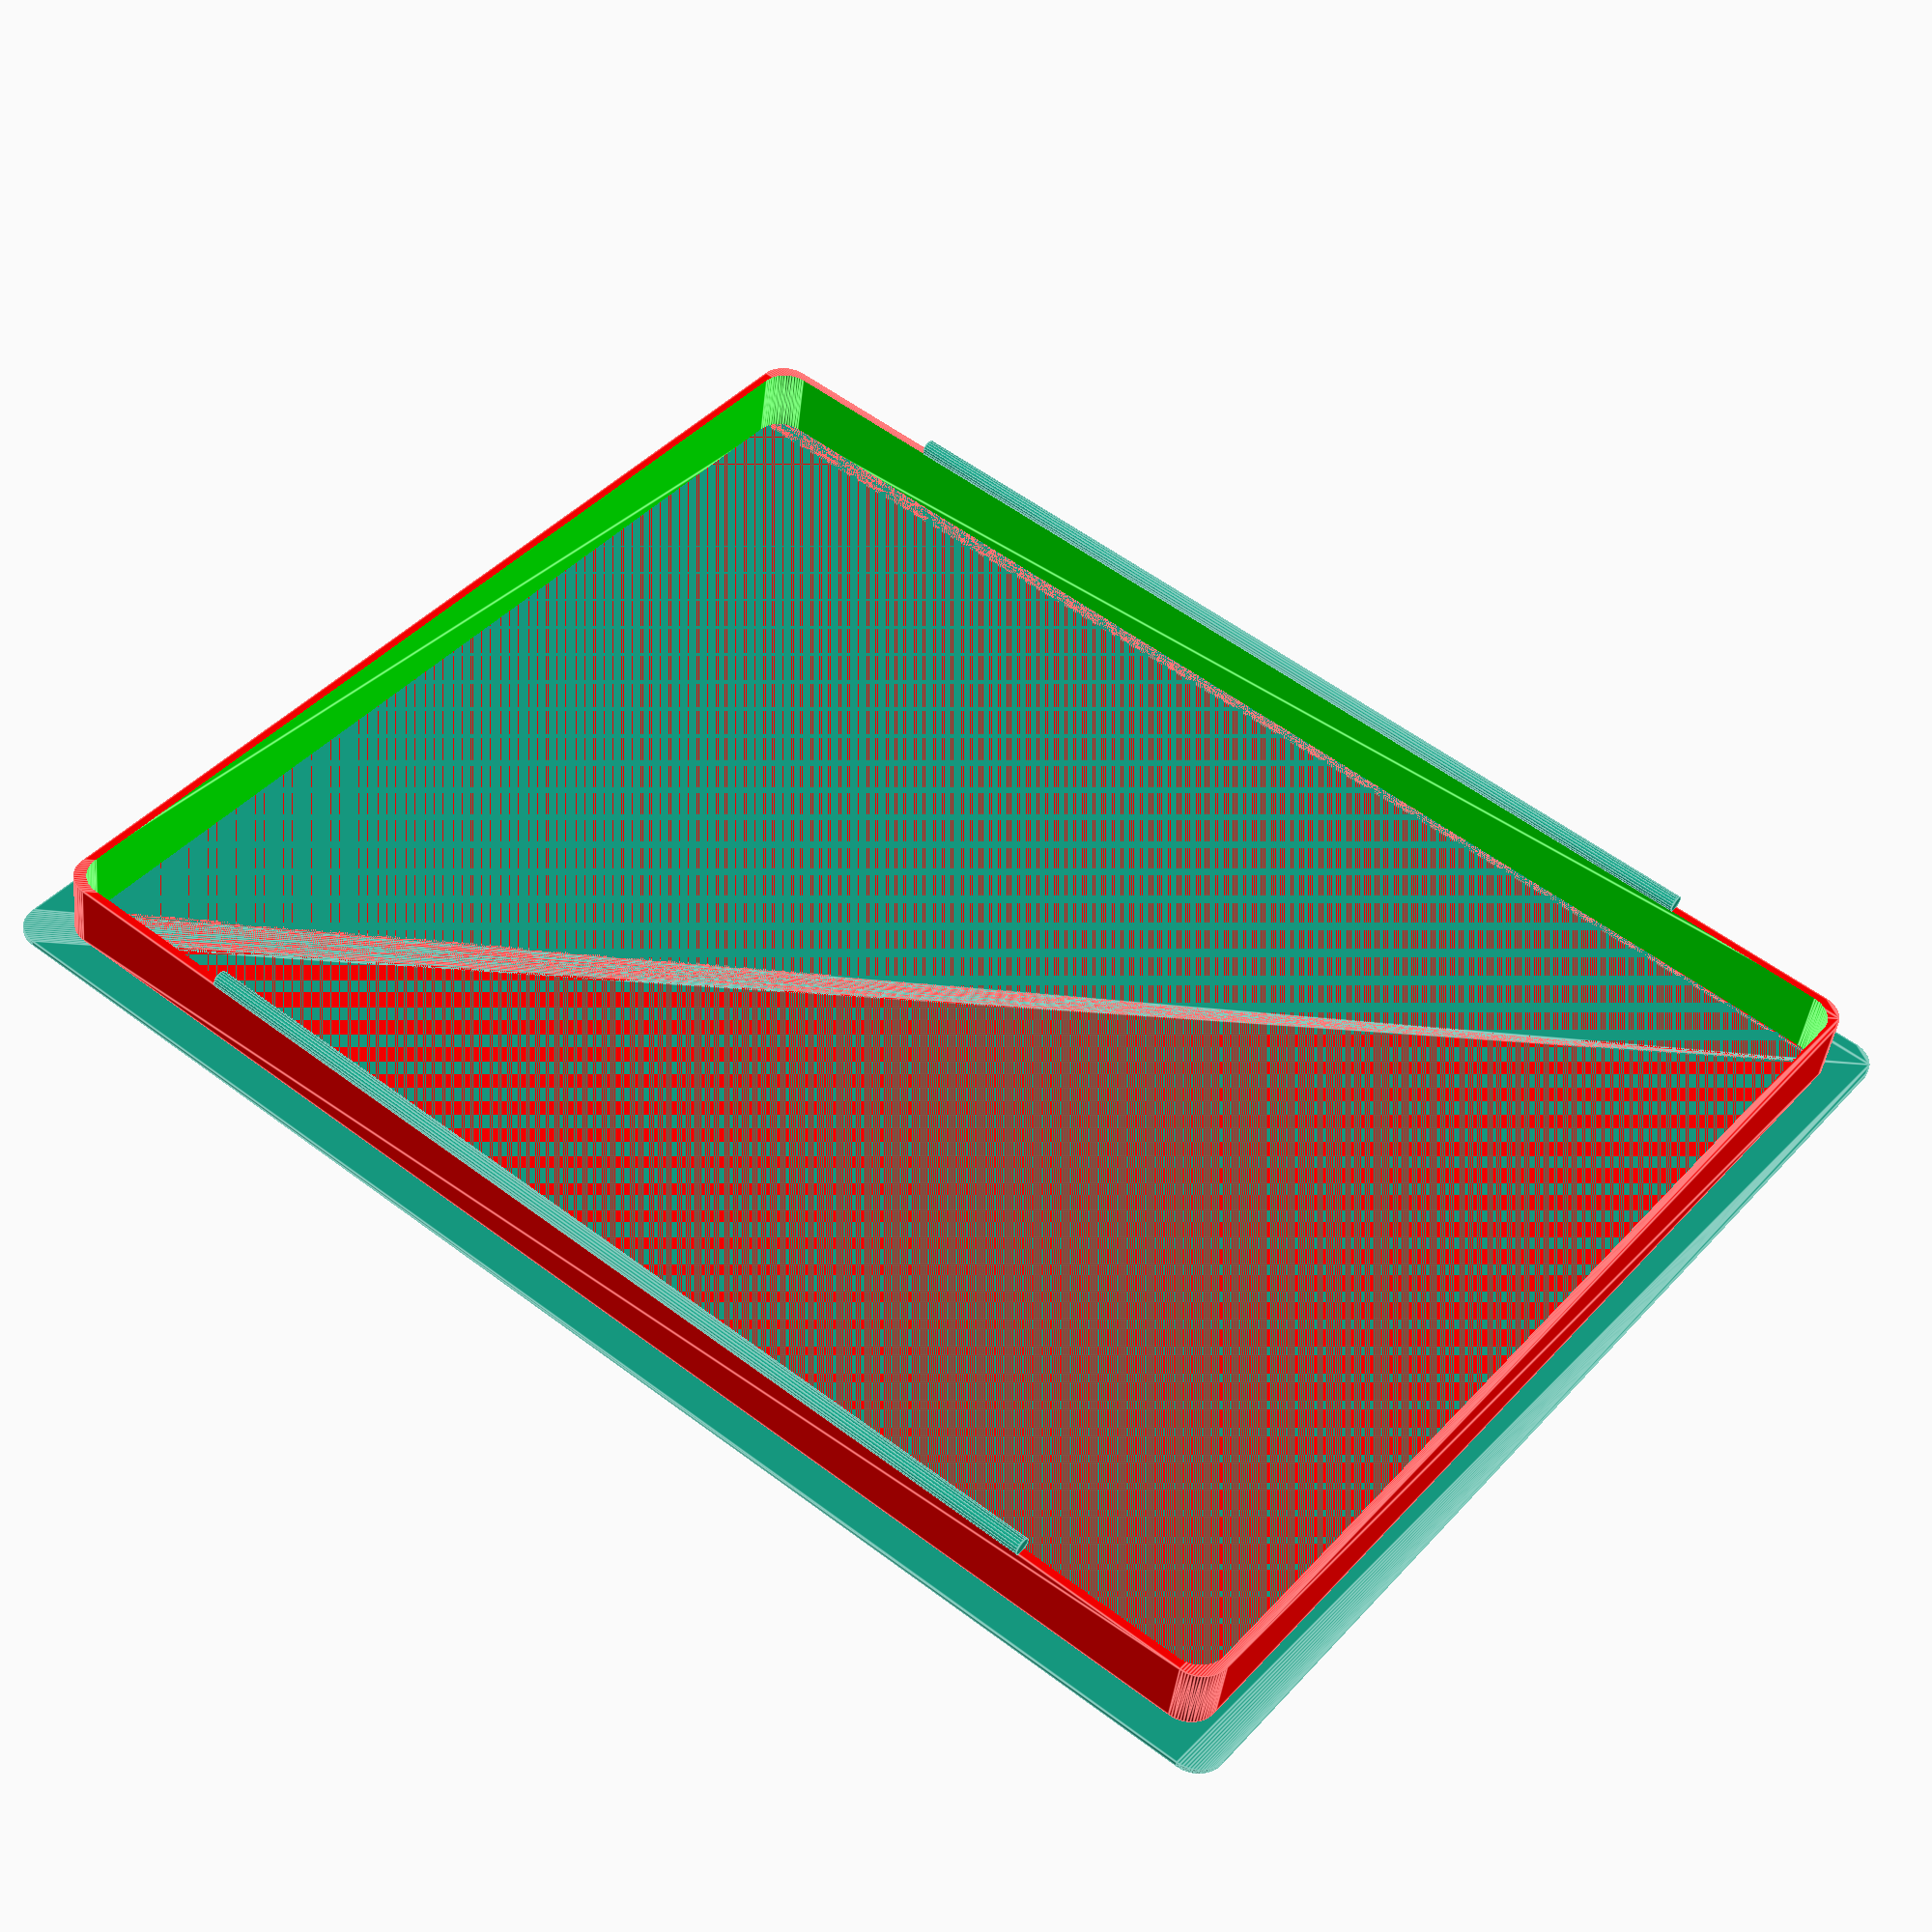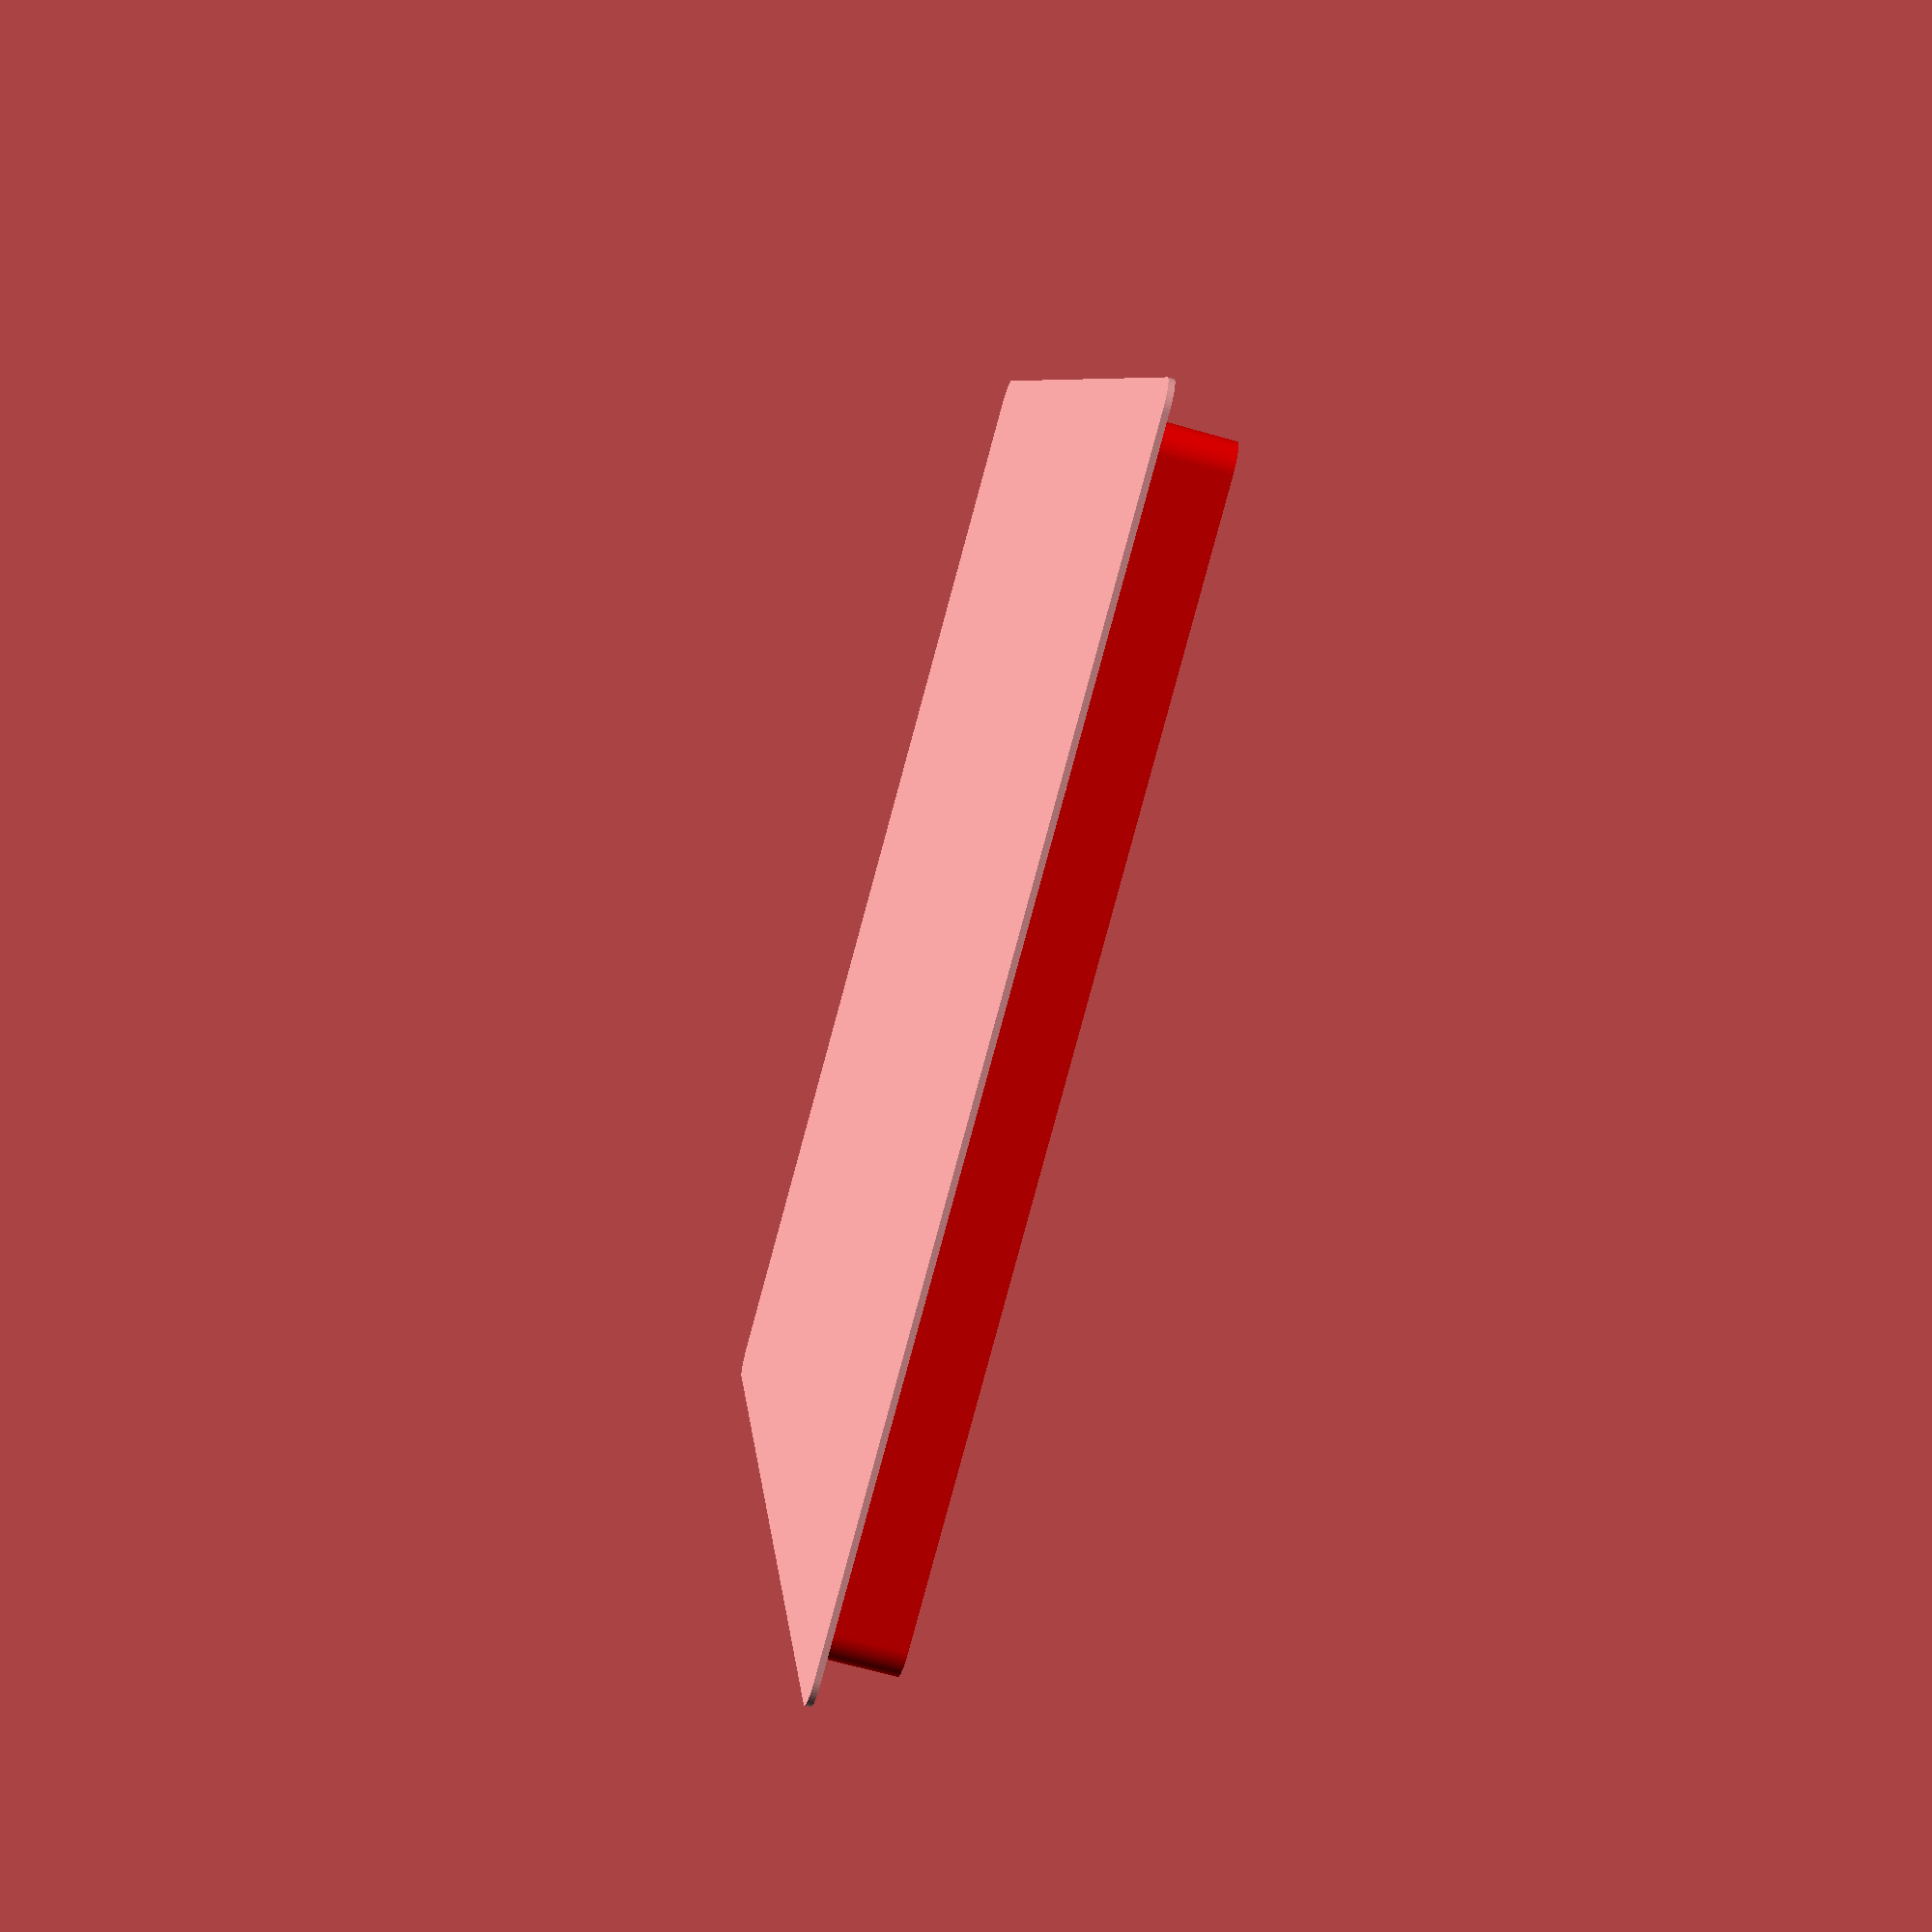
<openscad>
$fa=0.5; // default minimum facet angle is now 0.5
$fs=0.5; // default minimum facet size is now 0.5 mm

//Currently nlength (330.2mm) * sizefactor (0.61515) = 203.123mm (7.997in).
//Currently nwidth (189.69mm) * sizefactor (0/61515) = 116.688mm (4.595in).

// Variables.
botLength    = 250;
botWidth     = 200;
botHeight    = 1;
cornerRadius = 5;

lipOffset    = 12;
lipThickness = 3;
lipHeight    = 12;

// Bottom.
drawBox( botLength, botWidth, botHeight, cornerRadius );

// Lip.
difference()
{
  translate( [ 0, 0, ( botHeight + lipHeight ) / 2 ] )
    color( [ 1, 0, 0 ] ) drawBox( botLength - lipOffset, botWidth - lipOffset, lipHeight, cornerRadius );

  translate( [ 0, 0, ( botHeight + lipHeight ) / 2 ] )
    color( [ 0, 1, 0 ] ) drawBox( botLength - lipOffset - lipThickness, botWidth - lipOffset - lipThickness, lipHeight + 2, cornerRadius );
}

// Flanges.
flangeRadius = 1.5;
flangeX      = ( botWidth - lipOffset - lipThickness / 2 ) / 2;
drawFlange( -flangeX, flangeRadius );
drawFlange(  flangeX, flangeRadius );

module drawBox( length, width, height, cornerRadius )
{
  hull()
  {
    // Upper left rounded edge.
    translate( [ ( width - cornerRadius * 2 ) / 2, ( -length + cornerRadius * 2 ) / 2, -height / 2 ] )
      cylinder( height, cornerRadius, cornerRadius );
    
    // Upper right rounded edge.
    translate( [ ( -width + cornerRadius * 2 ) / 2, ( -length + cornerRadius * 2 ) / 2, -height / 2 ] )
      cylinder( height, cornerRadius, cornerRadius );
    
    // Lower left rounded edge.
    translate( [ ( width - cornerRadius * 2 ) / 2, ( length - cornerRadius * 2 ) / 2, -height / 2 ] )
      cylinder( height, cornerRadius, cornerRadius );
    
    // Lower right rounded edge.
    translate( [ ( -width + cornerRadius * 2 ) / 2, ( length - cornerRadius * 2 ) / 2, -height / 2 ] )
      cylinder( height, cornerRadius, cornerRadius );
  }
}

module drawFlange( position, radius)
{
  rotate( [ -90, 0, 0 ] ) 
    translate( [ position, -( botHeight / 2 + lipHeight + radius - 0.25 ), 0 ] ) 
      cylinder( botLength / 1.5, radius, radius, true );
}
</openscad>
<views>
elev=43.0 azim=128.2 roll=353.5 proj=p view=edges
elev=246.2 azim=197.7 roll=286.0 proj=p view=wireframe
</views>
